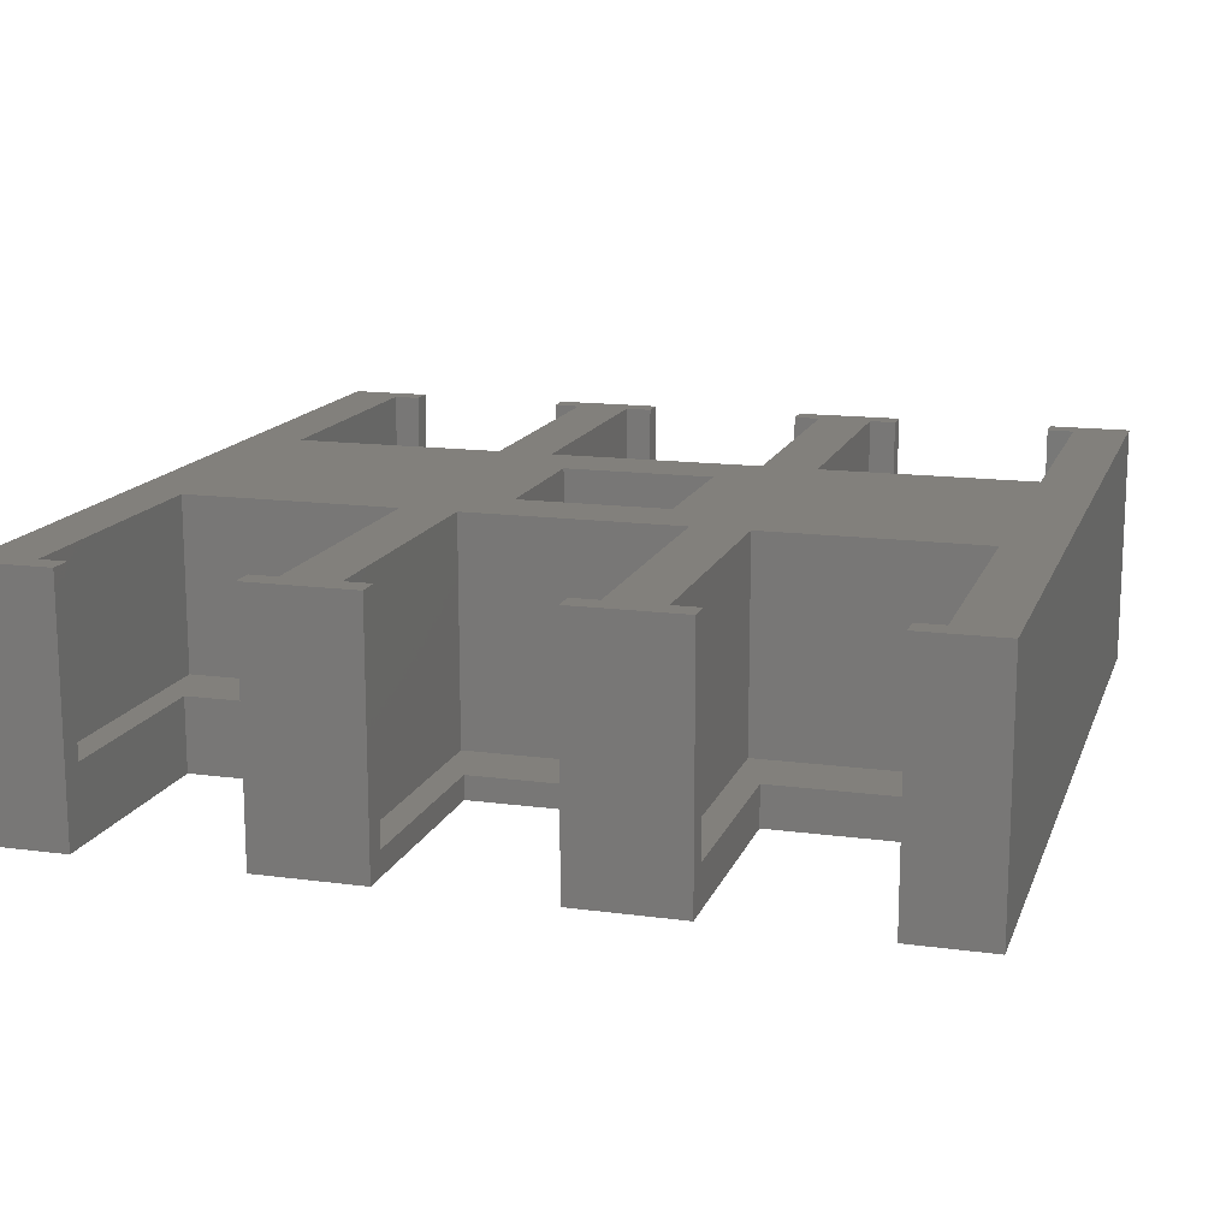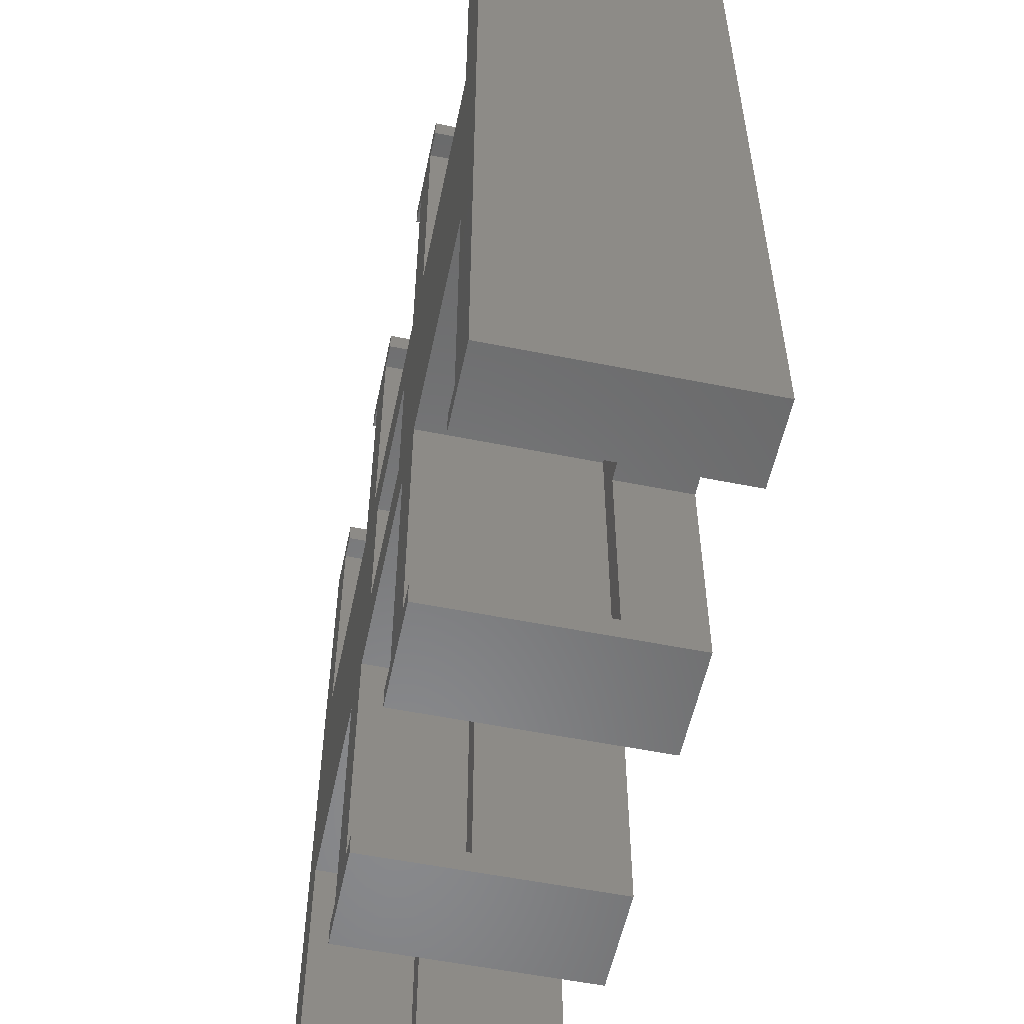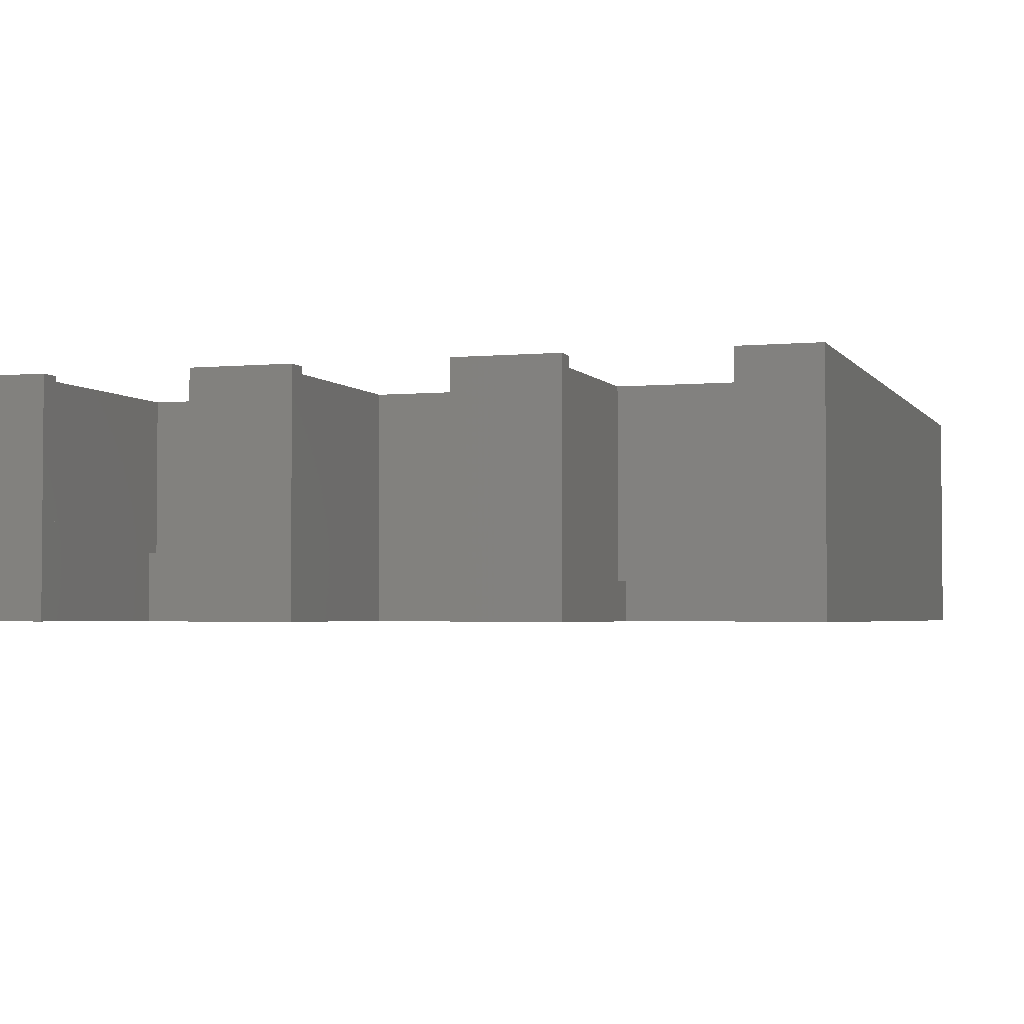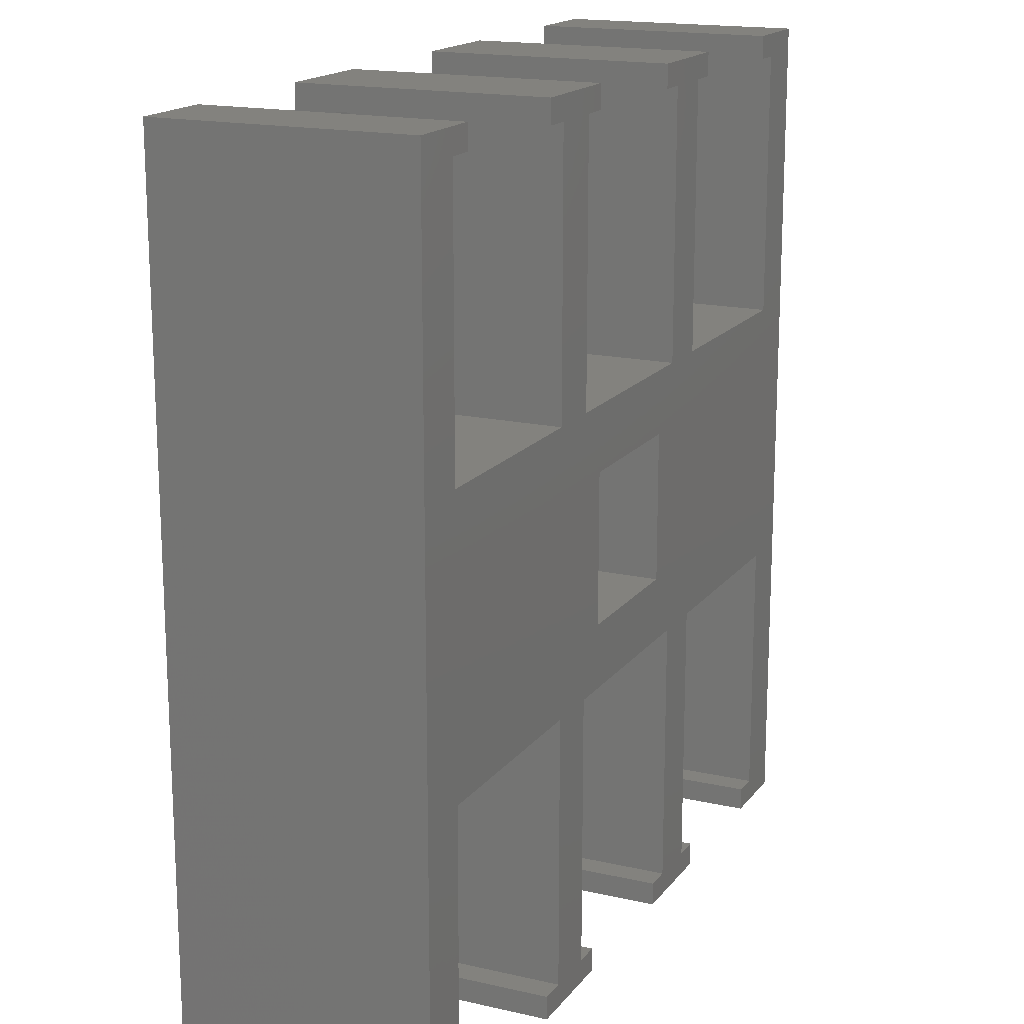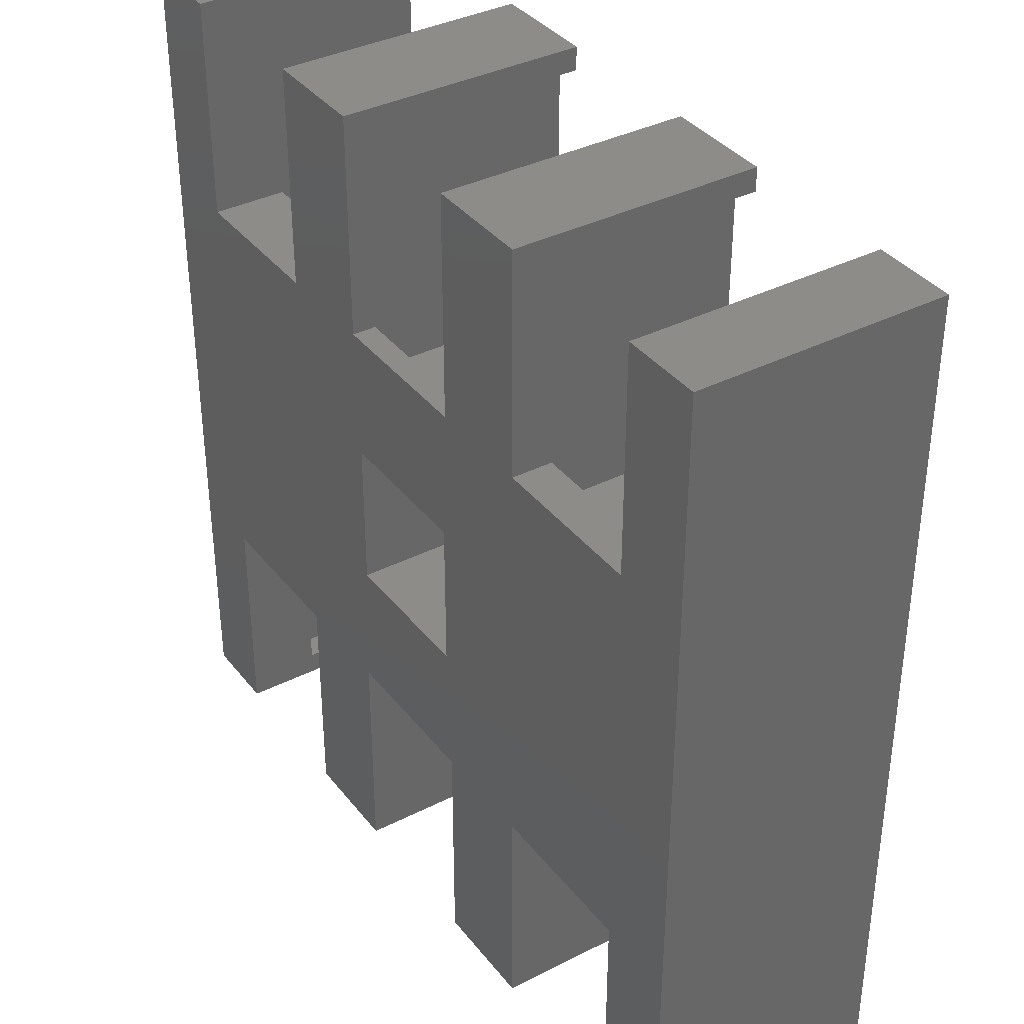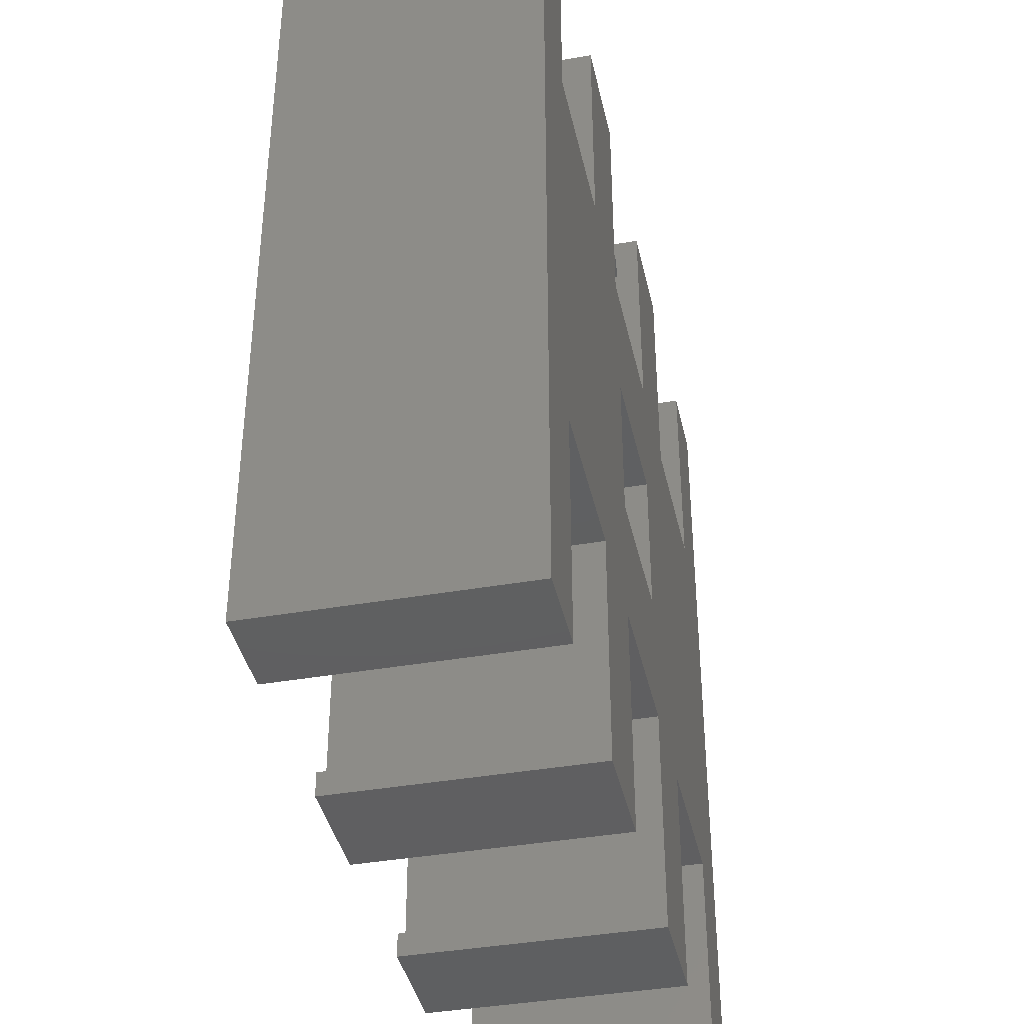
<metadata>
{"format":"stl","ext":"stl","renderer":"f3d","projection":"perspective","resolution":1024,"background":"white","views":[{"elev":14.7,"azim":-163.7,"up":"+Z"},{"elev":-55.6,"azim":78.1,"up":"+Y"},{"elev":-2.8,"azim":-161.9,"up":"+Z"},{"elev":16.9,"azim":-65.2,"up":"+Y"},{"elev":36.9,"azim":-123.2,"up":"+Y"},{"elev":-39.5,"azim":102.3,"up":"+Y"}]}
</metadata>
<code>
# stl→obj: 136 verts, 272 faces
v 34.33 3 18.05
v 30.91 3 31.45
v 34.33 3 31.45
v 30.91 3 18.05
v 10.43 3 18.05
v 7.01 3 31.45
v 10.43 3 31.45
v 7.01 3 18.05
v 10.43 110 31.45
v 7.01 107 31.45
v 10.43 107 31.45
v 0 110 31.45
v 7.01 72.68 31.45
v 7.01 37.32 31.45
v 0 0 31.45
v 44.76 110 31.45
v 41.34 107 31.45
v 44.76 107 31.45
v 34.33 72.68 31.45
v 41.34 72.68 31.45
v 41.34 37.32 31.45
v 34.33 37.32 31.45
v 41.34 3 31.45
v 34.33 107 31.45
v 30.91 110 31.45
v 30.91 107 31.45
v 79.08 110 31.45
v 75.67 107 31.45
v 79.08 107 31.45
v 68.66 72.68 31.45
v 75.67 72.68 31.45
v 64.5 64.5 31.45
v 75.67 37.32 31.45
v 68.66 37.32 31.45
v 75.67 3 31.45
v 68.66 107 31.45
v 65.25 110 31.45
v 65.25 107 31.45
v 103 37.32 31.45
v 103 72.68 31.45
v 110 110 31.45
v 103 107 31.45
v 99.58 110 31.45
v 99.58 107 31.45
v 110 0 31.45
v 103 3 31.45
v 99.58 0 31.45
v 99.58 3 31.45
v 79.08 0 31.45
v 79.08 3 31.45
v 68.66 3 31.45
v 65.25 0 31.45
v 65.25 3 31.45
v 64.5 45.5 31.45
v 45.5 45.5 31.45
v 44.76 0 31.45
v 44.76 3 31.45
v 30.91 0 31.45
v 10.43 0 31.45
v 45.5 64.5 31.45
v 7.01 37.32 18.05
v 34.33 37.32 18.05
v 30.91 28.74 18.05
v 10.43 28.74 18.05
v 10.43 28.74 0
v 30.91 28.74 0
v 10.43 0 0
v 0 0 0
v 10.43 81.26 0
v 0 110 0
v 10.43 110 0
v 30.91 81.26 0
v 44.76 28.74 0
v 44.76 0 0
v 44.76 81.26 0
v 30.91 0 0
v 44.76 110 0
v 30.91 110 0
v 99.58 81.26 0
v 64.5 64.5 0
v 79.08 81.26 0
v 65.25 28.74 0
v 45.5 45.5 0
v 64.5 45.5 0
v 45.5 64.5 0
v 79.08 28.74 0
v 79.08 0 0
v 65.25 0 0
v 65.25 81.26 0
v 79.08 110 0
v 65.25 110 0
v 99.58 28.74 0
v 110 0 0
v 99.58 0 0
v 110 110 0
v 99.58 110 0
v 68.66 3 18.05
v 65.25 3 18.05
v 44.76 3 18.05
v 41.34 3 18.05
v 41.34 37.32 18.05
v 68.66 37.32 18.05
v 65.25 28.74 18.05
v 44.76 28.74 18.05
v 103 3 9.45
v 99.58 3 9.45
v 79.08 3 9.45
v 75.67 3 9.45
v 75.67 37.32 9.45
v 103 37.32 9.45
v 99.58 28.74 9.45
v 79.08 28.74 9.45
v 7.01 107 5.15
v 10.43 107 5.15
v 30.91 107 5.15
v 34.33 107 5.15
v 34.33 72.68 5.15
v 7.01 72.68 5.15
v 10.43 81.26 5.15
v 30.91 81.26 5.15
v 41.34 107 3
v 44.76 107 3
v 65.25 107 3
v 68.66 107 3
v 68.66 72.68 3
v 41.34 72.68 3
v 44.76 81.26 3
v 65.25 81.26 3
v 75.67 107 9.45
v 79.08 107 9.45
v 99.58 107 9.45
v 103 107 9.45
v 103 72.68 9.45
v 75.67 72.68 9.45
v 79.08 81.26 9.45
v 99.58 81.26 9.45
f 1 2 3
f 2 1 4
f 5 6 7
f 6 5 8
f 9 10 11
f 12 13 10
f 13 12 14
f 15 14 12
f 12 10 9
f 16 17 18
f 19 20 17
f 20 19 21
f 21 22 23
f 19 17 24
f 16 24 17
f 25 24 16
f 24 25 26
f 27 28 29
f 30 31 28
f 32 31 30
f 33 34 35
f 30 28 36
f 27 36 28
f 37 36 27
f 36 37 38
f 31 39 40
f 39 31 33
f 40 41 42
f 43 42 41
f 42 43 44
f 41 40 45
f 39 45 40
f 46 45 39
f 47 46 48
f 46 47 45
f 35 49 50
f 51 35 34
f 51 49 35
f 52 51 53
f 51 52 49
f 31 32 33
f 54 33 32
f 33 54 34
f 55 34 54
f 55 21 34
f 21 55 20
f 23 56 57
f 3 23 22
f 3 56 23
f 58 3 2
f 3 58 56
f 21 19 22
f 13 22 19
f 22 13 14
f 6 59 7
f 6 15 59
f 14 15 6
f 30 60 32
f 60 20 55
f 20 60 30
f 61 22 14
f 22 61 62
f 6 61 14
f 61 6 8
f 62 63 1
f 62 64 63
f 61 64 62
f 8 64 61
f 64 8 5
f 1 63 4
f 1 22 62
f 22 1 3
f 65 63 64
f 63 65 66
f 7 59 5
f 5 65 64
f 5 67 65
f 67 5 59
f 68 65 67
f 65 68 69
f 70 69 68
f 69 70 71
f 65 72 66
f 72 65 69
f 66 73 74
f 73 66 75
f 66 74 76
f 72 75 66
f 75 72 77
f 77 72 78
f 79 80 81
f 82 83 84
f 83 73 85
f 73 83 82
f 82 86 87
f 84 86 82
f 82 87 88
f 80 79 84
f 81 89 90
f 90 89 91
f 84 92 86
f 92 84 79
f 92 93 94
f 93 92 95
f 79 95 92
f 95 79 96
f 81 80 89
f 85 89 80
f 85 75 89
f 75 85 73
f 66 4 63
f 76 4 66
f 58 4 76
f 4 58 2
f 97 53 51
f 53 97 98
f 99 23 57
f 23 99 100
f 101 34 21
f 34 101 102
f 23 101 21
f 101 23 100
f 102 103 97
f 102 104 103
f 101 104 102
f 100 104 101
f 104 100 99
f 97 103 98
f 97 34 102
f 34 97 51
f 73 103 104
f 103 73 82
f 57 56 99
f 99 73 104
f 99 74 73
f 74 99 56
f 82 98 103
f 88 98 82
f 52 98 88
f 98 52 53
f 105 48 46
f 48 105 106
f 107 35 50
f 35 107 108
f 109 39 33
f 39 109 110
f 35 109 33
f 109 35 108
f 110 111 105
f 110 112 111
f 109 112 110
f 108 112 109
f 112 108 107
f 105 111 106
f 105 39 110
f 39 105 46
f 86 111 112
f 111 86 92
f 92 106 111
f 94 106 92
f 47 106 94
f 106 47 48
f 50 49 107
f 107 86 112
f 107 87 86
f 87 107 49
f 113 11 10
f 11 113 114
f 115 24 26
f 24 115 116
f 117 13 19
f 13 117 118
f 114 113 119
f 120 116 115
f 116 120 117
f 119 117 120
f 119 118 117
f 118 119 113
f 13 113 10
f 113 13 118
f 117 24 116
f 24 117 19
f 72 119 120
f 119 72 69
f 78 115 25
f 72 115 78
f 115 72 120
f 25 115 26
f 114 9 11
f 9 114 71
f 69 114 119
f 114 69 71
f 121 18 17
f 18 121 122
f 123 36 38
f 36 123 124
f 125 20 30
f 20 125 126
f 122 121 127
f 128 124 123
f 124 128 125
f 127 125 128
f 127 126 125
f 126 127 121
f 20 121 17
f 121 20 126
f 125 36 124
f 36 125 30
f 89 127 128
f 127 89 75
f 91 123 37
f 89 123 91
f 123 89 128
f 37 123 38
f 122 16 18
f 16 122 77
f 75 122 127
f 122 75 77
f 129 29 28
f 29 129 130
f 131 42 44
f 42 131 132
f 133 31 40
f 31 133 134
f 133 42 132
f 42 133 40
f 130 129 135
f 136 132 131
f 132 136 133
f 135 133 136
f 135 134 133
f 134 135 129
f 31 129 28
f 129 31 134
f 79 135 136
f 135 79 81
f 130 27 29
f 27 130 90
f 81 130 135
f 130 81 90
f 96 131 43
f 79 131 96
f 131 79 136
f 43 131 44
f 68 12 70
f 12 68 15
f 45 95 41
f 95 45 93
f 95 43 41
f 43 95 96
f 71 12 9
f 12 71 70
f 77 25 16
f 25 77 78
f 90 37 27
f 37 90 91
f 68 59 15
f 59 68 67
f 94 45 47
f 45 94 93
f 76 56 58
f 56 76 74
f 88 49 52
f 49 88 87
f 55 85 60
f 85 55 83
f 84 32 80
f 32 84 54
f 84 55 54
f 55 84 83
f 85 32 60
f 32 85 80

</code>
